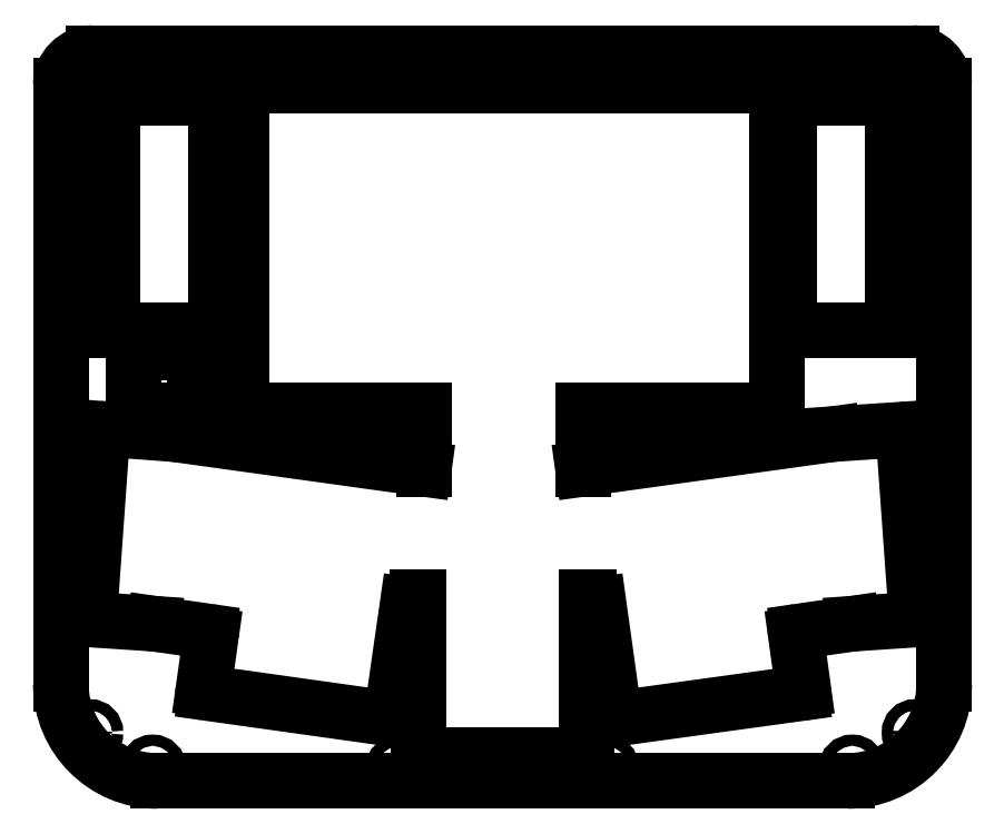
<metadata>
{"format":"dxf","ext":"dxf","renderer":"ezdxf+matplotlib","layout":"modelspace","background":"white","min_lineweight":24,"dpi":150}
</metadata>
<code>
0
SECTION
2
ENTITIES
0
ARC
8
0
10
107
20
-66
30
0
40
30
210
-0
220
0
230
1
50
-90
51
0
0
LINE
8
0
10
107
20
-96
30
0
11
-107
21
-96
31
0
0
ARC
8
0
10
-107
20
-66
30
0
40
30
210
0
220
0
230
1
50
180
51
270
0
LINE
8
0
10
-137
20
-66
30
0
11
-137
21
120
31
0
0
ARC
8
0
10
-127
20
120
30
0
40
10
210
0
220
-0
230
1
50
90
51
180
0
LINE
8
0
10
-127
20
130
30
0
11
127
21
130
31
0
0
ARC
8
0
10
127
20
120
30
0
40
10
210
0
220
-0
230
1
50
0
51
90
0
LINE
8
0
10
137
20
120
30
0
11
137
21
-66
31
0
0
LINE
8
0
10
26
20
-38.95
30
0
11
26
21
-88
31
0
0
LINE
8
0
10
26
20
-88
30
0
11
-26
21
-88
31
0
0
LINE
8
0
10
-26
20
-88
30
0
11
-26
21
-38.95
31
0
0
LINE
8
0
10
85
20
120
30
0
11
85
21
19
31
0
0
LINE
8
0
10
-81
20
120
30
0
11
85
21
120
31
0
0
LINE
8
0
10
-81
20
19
30
0
11
-81
21
120
31
0
0
LINE
8
0
10
-89
20
44
30
0
11
-121
21
44
31
0
0
LINE
8
0
10
-121
20
44
30
0
11
-121
21
116
31
0
0
LINE
8
0
10
-89
20
116
30
0
11
-89
21
44
31
0
0
LINE
8
0
10
-121
20
116
30
0
11
-89
21
116
31
0
0
LINE
8
0
10
121
20
44
30
0
11
89
21
44
31
0
0
LINE
8
0
10
89
20
44
30
0
11
89
21
116
31
0
0
LINE
8
0
10
121
20
116
30
0
11
121
21
44
31
0
0
LINE
8
0
10
89
20
116
30
0
11
121
21
116
31
0
0
ARC
8
0
10
-96
20
36.5
30
0
40
0.5
210
0
220
-0
230
1
50
0
51
90
0
LINE
8
0
10
-95.5
20
36.5
30
0
11
-95.5
21
19.5
31
0
0
ARC
8
0
10
-96
20
19.5
30
0
40
0.5
210
0
220
0
230
1
50
-90
51
0
0
LINE
8
0
10
-96
20
19
30
0
11
-114
21
19
31
0
0
ARC
8
0
10
-114
20
19.5
30
0
40
0.5
210
0
220
0
230
1
50
180
51
270
0
LINE
8
0
10
-114.5
20
19.5
30
0
11
-114.5
21
36.5
31
0
0
ARC
8
0
10
-114
20
36.5
30
0
40
0.5
210
0
220
0
230
1
50
90
51
180
0
LINE
8
0
10
-114
20
37
30
0
11
-96
21
37
31
0
0
CIRCLE
8
0
10
-133
20
88
30
0
40
1.75
210
0
220
-0
230
1
0
CIRCLE
8
0
10
-133
20
68
30
0
40
1.75
210
0
220
-0
230
1
0
CIRCLE
8
0
10
-130
20
125
30
0
40
1.75
210
0
220
-0
230
1
0
CIRCLE
8
0
10
-108.5
20
126
30
0
40
1.75
210
0
220
-0
230
1
0
CIRCLE
8
0
10
-32
20
126
30
0
40
1.75
210
0
220
-0
230
1
0
CIRCLE
8
0
10
32
20
126
30
0
40
1.75
210
0
220
-0
230
1
0
CIRCLE
8
0
10
108.5
20
126
30
0
40
1.75
210
0
220
-0
230
1
0
CIRCLE
8
0
10
130
20
125
30
0
40
1.75
210
0
220
-0
230
1
0
CIRCLE
8
0
10
133
20
88
30
0
40
1.75
210
0
220
-0
230
1
0
CIRCLE
8
0
10
133
20
68
30
0
40
1.75
210
0
220
-0
230
1
0
CIRCLE
8
0
10
133
20
12.5
30
0
40
1.75
210
0
220
-0
230
1
0
CIRCLE
8
0
10
128
20
-81
30
0
40
1.75
210
0
220
-0
230
1
0
CIRCLE
8
0
10
108.5
20
-92
30
0
40
1.75
210
0
220
-0
230
1
0
CIRCLE
8
0
10
32
20
-92
30
0
40
1.75
210
0
220
-0
230
1
0
CIRCLE
8
0
10
-32
20
-92
30
0
40
1.75
210
0
220
-0
230
1
0
CIRCLE
8
0
10
-108.5
20
-92
30
0
40
1.75
210
0
220
-0
230
1
0
CIRCLE
8
0
10
-128
20
-81
30
0
40
1.75
210
0
220
-0
230
1
0
CIRCLE
8
0
10
-133
20
-34
30
0
40
1.75
210
0
220
-0
230
1
0
CIRCLE
8
0
10
-133
20
12.5
30
0
40
1.75
210
0
220
-0
230
1
0
LINE
8
0
10
-108
20
-47.2
30
0
11
-127.2
21
-45.92
31
0
0
LINE
8
0
10
-108
20
-47.2
30
0
11
-91.25
21
-49.6
31
0
0
ARC
8
0
10
-91.39
20
-50.59
30
0
40
1
210
-0
220
0
230
1
50
-8.005
51
81.82
0
LINE
8
0
10
-92.76
20
-67.52
30
0
11
-90.4
21
-50.73
31
0
0
ARC
8
0
10
-91.77
20
-67.66
30
0
40
1
210
0
220
0
230
1
50
172
51
262
0
LINE
8
0
10
-35.52
20
-76.58
30
0
11
-91.91
21
-68.65
31
0
0
ARC
8
0
10
-35.38
20
-75.59
30
0
40
1
210
0
220
0
230
1
50
262
51
351.8
0
LINE
8
0
10
-101.9
20
11.69
30
0
11
-24.41
21
0.9103
31
0
0
LINE
8
0
10
-101.9
20
11.69
30
0
11
-123
21
13.24
31
0
0
ARC
8
0
10
-123.1
20
12.25
30
0
40
1
210
0
220
-0
230
1
50
85.78
51
175.9
0
ARC
8
0
10
-127.2
20
-44.92
30
0
40
1
210
0
220
0
230
1
50
175.9
51
266.2
0
LINE
8
0
10
-124.1
20
12.32
30
0
11
-128.2
21
-44.85
31
0
0
LINE
8
0
10
24.98
20
0.9096
30
0
11
102.6
21
11.69
31
0
0
LINE
8
0
10
102.6
20
11.69
30
0
11
123.3
21
13.06
31
0
0
ARC
8
0
10
123.4
20
12.06
30
0
40
1
210
0
220
-0
230
1
50
4.104
51
93.78
0
LINE
8
0
10
124.4
20
12.13
30
0
11
128.4
21
-44.87
31
0
0
ARC
8
0
10
127.4
20
-44.94
30
0
40
1
210
-0
220
0
230
1
50
-86.2
51
4.104
0
LINE
8
0
10
108.5
20
-47.2
30
0
11
127.5
21
-45.94
31
0
0
LINE
8
0
10
91.84
20
-49.61
30
0
11
108.5
21
-47.2
31
0
0
ARC
8
0
10
91.99
20
-50.6
30
0
40
1
210
0
220
0
230
1
50
98.23
51
187.8
0
LINE
8
0
10
91
20
-50.73
30
0
11
93.33
21
-67.65
31
0
0
ARC
8
0
10
92.34
20
-67.79
30
0
40
1
210
-0
220
0
230
1
50
-82.15
51
7.845
0
LINE
8
0
10
35.78
20
-76.59
30
0
11
92.47
21
-68.78
31
0
0
ARC
8
0
10
35.64
20
-75.6
30
0
40
1
210
0
220
0
230
1
50
187.9
51
277.8
0
LINE
8
0
10
-34.39
20
-75.73
30
0
11
-29.45
21
-41.3
31
0
0
ARC
8
0
10
-26.47
20
-42.01
30
0
40
3.064
210
0
220
-0
230
1
50
90
51
166.6
0
ARC
8
0
10
26.87
20
-42.01
30
0
40
3.064
210
0
220
-0
230
1
50
13.45
51
90
0
LINE
8
0
10
34.65
20
-75.74
30
0
11
29.85
21
-41.3
31
0
0
LINE
8
0
10
-24.41
20
0.9103
30
0
11
-24.41
21
19
31
0
0
LINE
8
0
10
-24.41
20
19
30
0
11
-81
21
19
31
0
0
LINE
8
0
10
85
20
19
30
0
11
24.98
21
19
31
0
0
LINE
8
0
10
24.98
20
0.9096
30
0
11
24.98
21
19
31
0
0
LINE
8
0
10
26
20
-38.95
30
0
11
26.87
21
-38.95
31
0
0
LINE
8
0
10
-26.47
20
-38.95
30
0
11
-26
21
-38.95
31
0
0
ENDSEC
0
EOF

</code>
